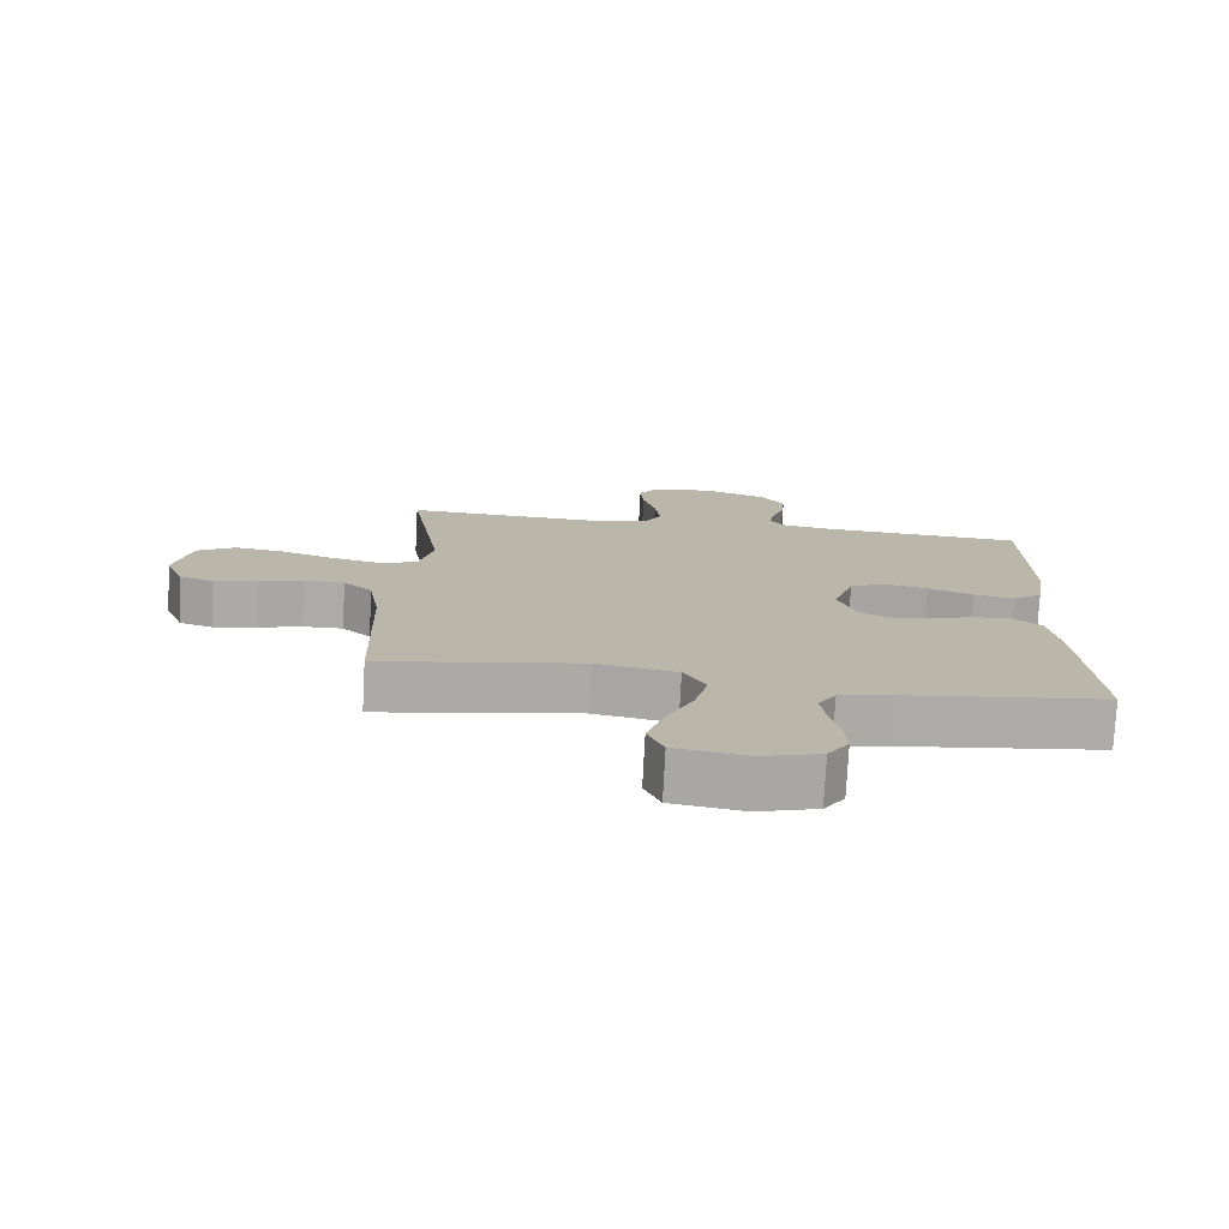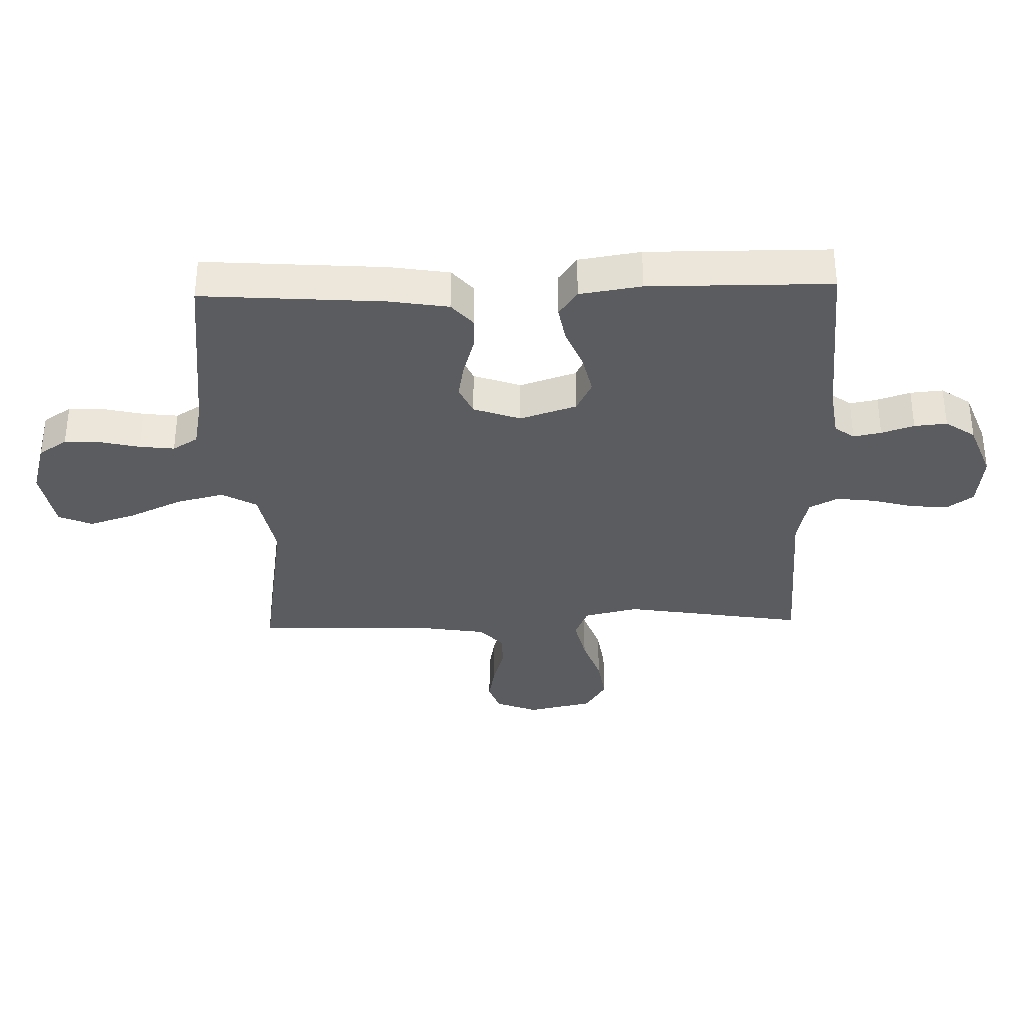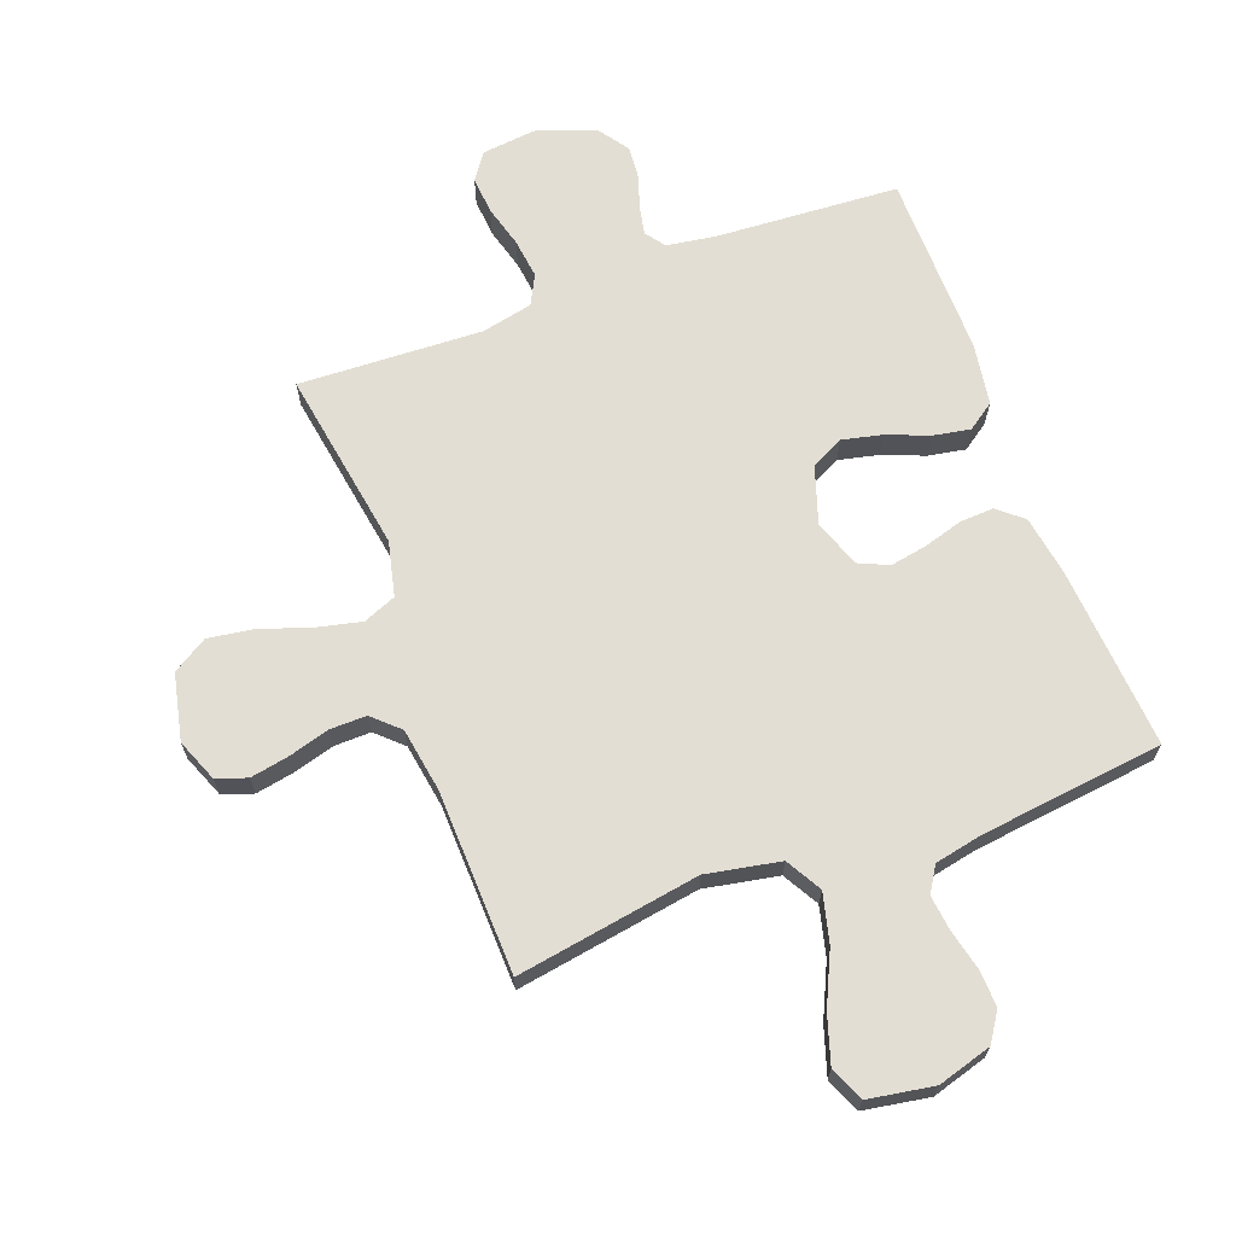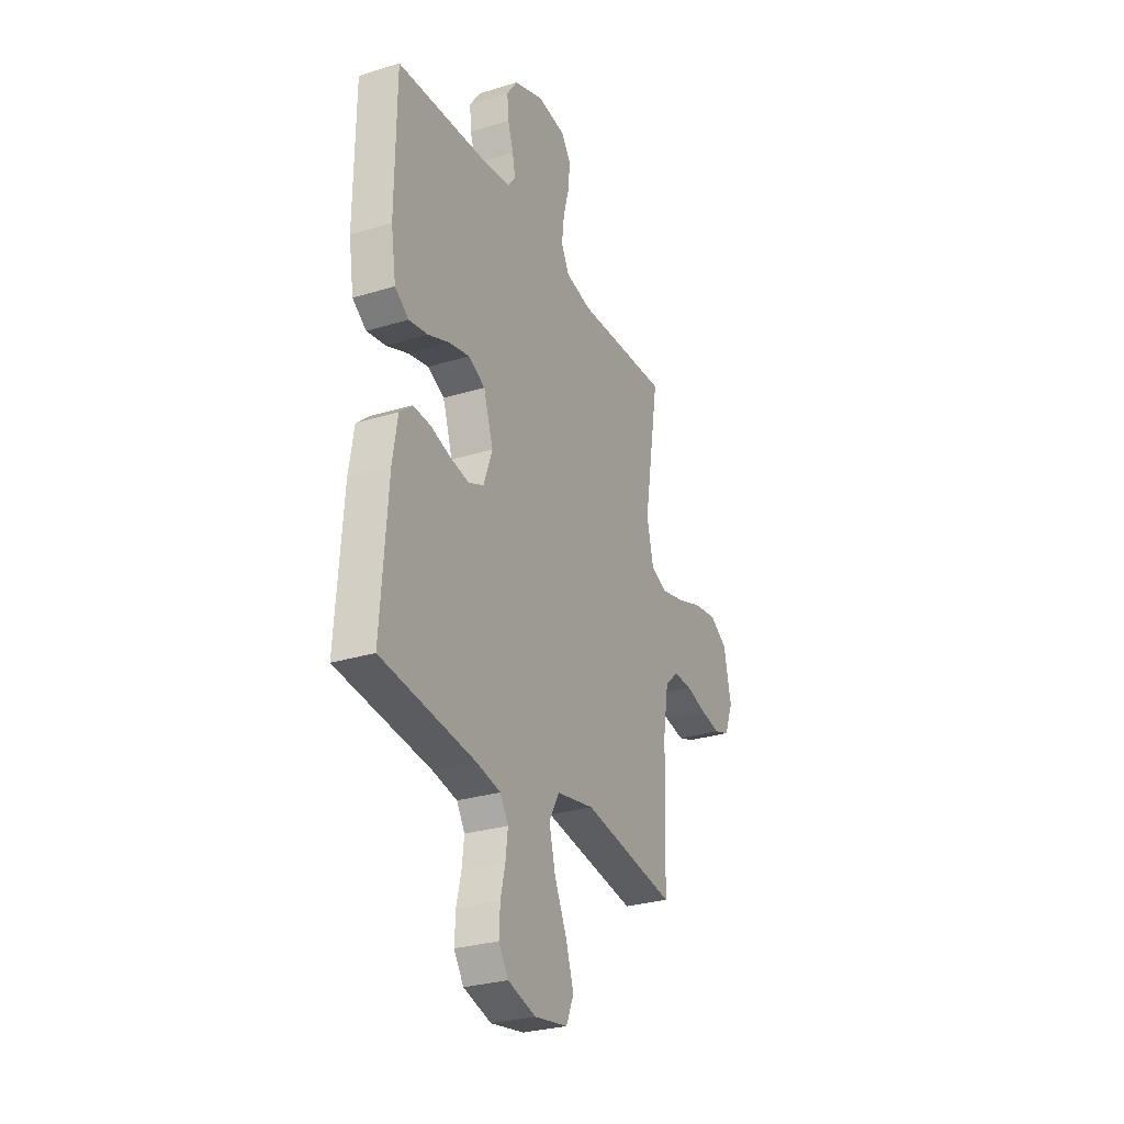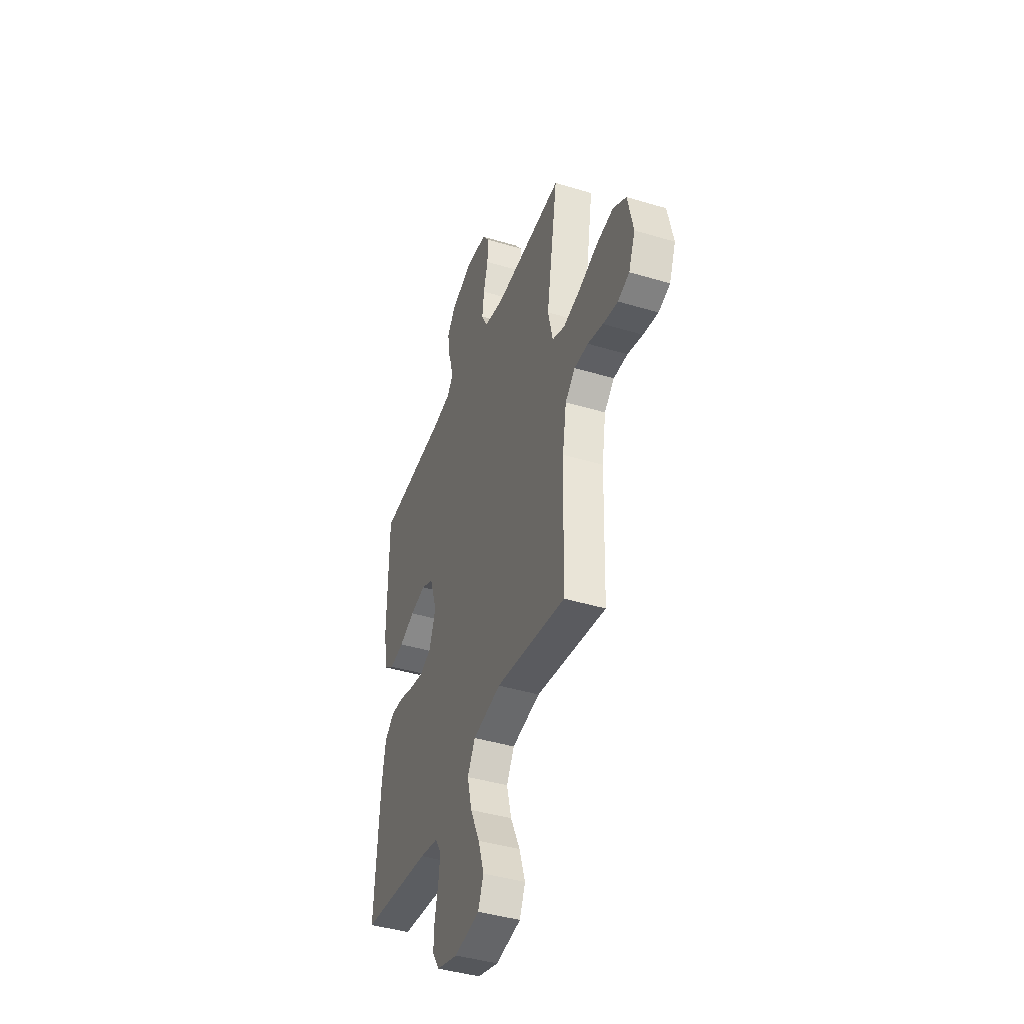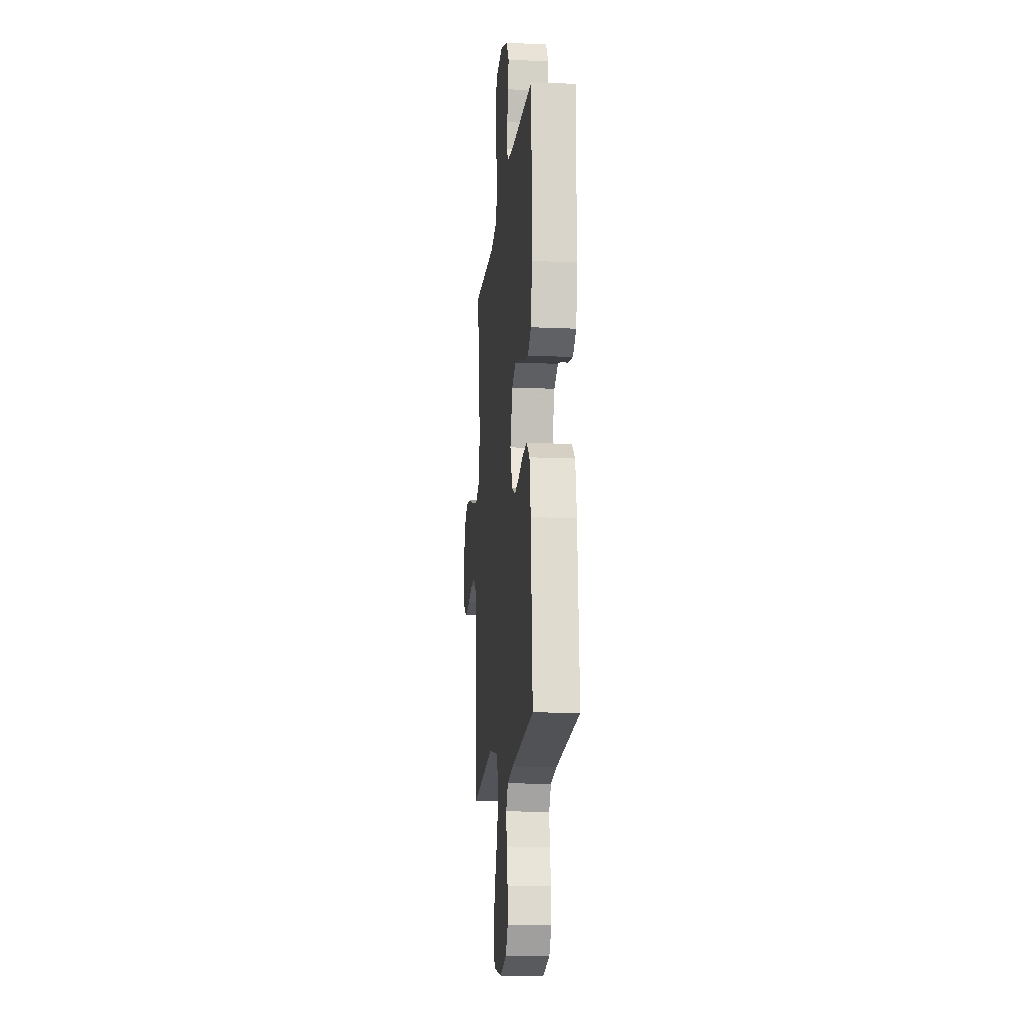
<metadata>
{"format":"obj","ext":"obj","renderer":"f3d","projection":"perspective","resolution":1024,"background":"white","views":[{"elev":-76.3,"azim":177.0,"up":"+Z"},{"elev":-34.1,"azim":-88.3,"up":"+Y"},{"elev":67.3,"azim":159.6,"up":"+Y"},{"elev":-28.6,"azim":-65.3,"up":"+Z"},{"elev":-42.2,"azim":70.1,"up":"+Z"},{"elev":-14.6,"azim":-95.6,"up":"+Z"}]}
</metadata>
<code>
v -0.5 0.07 -0.5
v -0.478 0.07 -0.2
v -0.462 0.07 -0.102
v -0.421 0.07 -0.067
v -0.365 0.07 -0.07
v -0.301 0.07 -0.089
v -0.241 0.07 -0.1
v -0.192 0.07 -0.078
v -0.164 0.07 0
v -0.195 0.07 0.094
v -0.248 0.07 0.12
v -0.314 0.07 0.105
v -0.382 0.07 0.078
v -0.443 0.07 0.067
v -0.487 0.07 0.098
v -0.503 0.07 0.2
v -0.5 0.07 0.5
v -0.2 0.07 0.519
v -0.12 0.07 0.531
v -0.096 0.07 0.563
v -0.105 0.07 0.609
v -0.123 0.07 0.663
v -0.128 0.07 0.717
v -0.094 0.07 0.766
v 0 0.07 0.802
v 0.092 0.07 0.792
v 0.123 0.07 0.749
v 0.118 0.07 0.687
v 0.099 0.07 0.618
v 0.091 0.07 0.553
v 0.116 0.07 0.505
v 0.2 0.07 0.487
v 0.5 0.07 0.5
v 0.451 0.07 0.2
v 0.472 0.07 0.11
v 0.526 0.07 0.088
v 0.6 0.07 0.105
v 0.681 0.07 0.133
v 0.756 0.07 0.144
v 0.813 0.07 0.109
v 0.837 0.07 0
v 0.809 0.07 -0.07
v 0.759 0.07 -0.087
v 0.695 0.07 -0.075
v 0.629 0.07 -0.056
v 0.569 0.07 -0.055
v 0.526 0.07 -0.095
v 0.509 0.07 -0.2
v 0.5 0.07 -0.5
v 0.2 0.07 -0.451
v 0.079 0.07 -0.474
v 0.046 0.07 -0.532
v 0.066 0.07 -0.612
v 0.106 0.07 -0.698
v 0.131 0.07 -0.776
v 0.107 0.07 -0.832
v 0 0.07 -0.85
v -0.089 0.07 -0.824
v -0.12 0.07 -0.777
v -0.117 0.07 -0.716
v -0.102 0.07 -0.652
v -0.095 0.07 -0.594
v -0.121 0.07 -0.552
v -0.2 0.07 -0.536
v -0.5 0 -0.5
v -0.478 0 -0.2
v -0.462 0 -0.102
v -0.421 0 -0.067
v -0.365 0 -0.07
v -0.301 0 -0.089
v -0.241 0 -0.1
v -0.192 0 -0.078
v -0.164 0 0
v -0.195 0 0.094
v -0.248 0 0.12
v -0.314 0 0.105
v -0.382 0 0.078
v -0.443 0 0.067
v -0.487 0 0.098
v -0.503 0 0.2
v -0.5 0 0.5
v -0.2 0 0.519
v -0.12 0 0.531
v -0.096 0 0.563
v -0.105 0 0.609
v -0.123 0 0.663
v -0.128 0 0.717
v -0.094 0 0.766
v 0 0 0.802
v 0.092 0 0.792
v 0.123 0 0.749
v 0.118 0 0.687
v 0.099 0 0.618
v 0.091 0 0.553
v 0.116 0 0.505
v 0.2 0 0.487
v 0.5 0 0.5
v 0.451 0 0.2
v 0.472 0 0.11
v 0.526 0 0.088
v 0.6 0 0.105
v 0.681 0 0.133
v 0.756 0 0.144
v 0.813 0 0.109
v 0.837 0 0
v 0.809 0 -0.07
v 0.759 0 -0.087
v 0.695 0 -0.075
v 0.629 0 -0.056
v 0.569 0 -0.055
v 0.526 0 -0.095
v 0.509 0 -0.2
v 0.5 0 -0.5
v 0.2 0 -0.451
v 0.079 0 -0.474
v 0.046 0 -0.532
v 0.066 0 -0.612
v 0.106 0 -0.698
v 0.131 0 -0.776
v 0.107 0 -0.832
v 0 0 -0.85
v -0.089 0 -0.824
v -0.12 0 -0.777
v -0.117 0 -0.716
v -0.102 0 -0.652
v -0.095 0 -0.594
v -0.121 0 -0.552
v -0.2 0 -0.536
f 59 60 61
f 58 59 61
f 57 58 61
f 56 57 61
f 55 56 61
f 54 55 61
f 53 54 61
f 52 53 61 62
f 51 52 62 63
f 48 49 50
f 47 48 50 51
f 51 63 64
f 47 51 64
f 46 47 64
f 43 44 45
f 42 43 45
f 41 42 45
f 40 41 45
f 39 40 45
f 38 39 45
f 37 38 45
f 36 37 45 46
f 32 33 34
f 31 32 34 35
f 27 28 29
f 26 27 29
f 25 26 29
f 24 25 29
f 23 24 29
f 22 23 29
f 21 22 29
f 20 21 29 30
f 19 20 30 31
f 16 17 18
f 15 16 18
f 14 15 18
f 13 14 18
f 12 13 18
f 18 19 31
f 12 18 31
f 11 12 31
f 4 5 6
f 3 4 6
f 2 3 6
f 1 2 6
f 64 1 6
f 64 6 7
f 64 7 8
f 46 64 8
f 36 46 8
f 35 36 8
f 10 11 31 35
f 9 10 35
f 8 9 35
f 125 124 123
f 125 123 122
f 125 122 121
f 125 121 120
f 125 120 119
f 125 119 118
f 125 118 117
f 126 125 117 116
f 127 126 116 115
f 114 113 112
f 115 114 112 111
f 128 127 115
f 128 115 111
f 128 111 110
f 109 108 107
f 109 107 106
f 109 106 105
f 109 105 104
f 109 104 103
f 109 103 102
f 109 102 101
f 110 109 101 100
f 98 97 96
f 99 98 96 95
f 93 92 91
f 93 91 90
f 93 90 89
f 93 89 88
f 93 88 87
f 93 87 86
f 93 86 85
f 94 93 85 84
f 95 94 84 83
f 82 81 80
f 82 80 79
f 82 79 78
f 82 78 77
f 82 77 76
f 95 83 82
f 95 82 76
f 95 76 75
f 70 69 68
f 70 68 67
f 70 67 66
f 70 66 65
f 70 65 128
f 71 70 128
f 72 71 128
f 72 128 110
f 72 110 100
f 72 100 99
f 99 95 75 74
f 99 74 73
f 99 73 72
f 1 65 66 2
f 2 66 67 3
f 3 67 68 4
f 4 68 69 5
f 5 69 70 6
f 6 70 71 7
f 7 71 72 8
f 8 72 73 9
f 9 73 74 10
f 10 74 75 11
f 11 75 76 12
f 12 76 77 13
f 13 77 78 14
f 14 78 79 15
f 15 79 80 16
f 16 80 81 17
f 17 81 82 18
f 18 82 83 19
f 19 83 84 20
f 20 84 85 21
f 21 85 86 22
f 22 86 87 23
f 23 87 88 24
f 24 88 89 25
f 25 89 90 26
f 26 90 91 27
f 27 91 92 28
f 28 92 93 29
f 29 93 94 30
f 30 94 95 31
f 31 95 96 32
f 32 96 97 33
f 33 97 98 34
f 34 98 99 35
f 35 99 100 36
f 36 100 101 37
f 37 101 102 38
f 38 102 103 39
f 39 103 104 40
f 40 104 105 41
f 41 105 106 42
f 42 106 107 43
f 43 107 108 44
f 44 108 109 45
f 45 109 110 46
f 46 110 111 47
f 47 111 112 48
f 48 112 113 49
f 49 113 114 50
f 50 114 115 51
f 51 115 116 52
f 52 116 117 53
f 53 117 118 54
f 54 118 119 55
f 55 119 120 56
f 56 120 121 57
f 57 121 122 58
f 58 122 123 59
f 59 123 124 60
f 60 124 125 61
f 61 125 126 62
f 62 126 127 63
f 63 127 128 64
f 64 128 65 1

</code>
